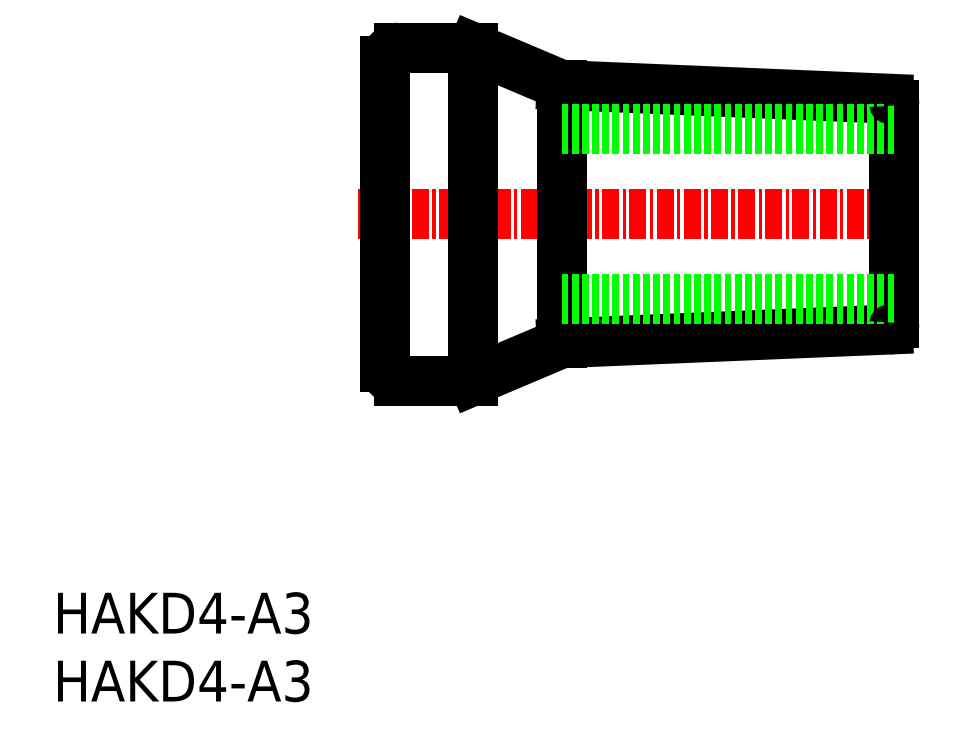
<metadata>
{"format":"dxf","ext":"dxf","renderer":"ezdxf+matplotlib","layout":"modelspace","background":"white","min_lineweight":24,"dpi":150}
</metadata>
<code>
0
SECTION
2
ENTITIES
0
TEXT
8
0
10
-1e-16
20
0
30
0
40
3
1
HAKD4-A3
11
0
21
1.5
31
0
73
     2
0
TEXT
8
0
10
-1e-16
20
5
30
0
40
3
1
HAKD4-A3
11
0
21
6.5
31
0
73
     2
0
LINE
8
CENTER
10
22.43
20
35.87
30
0
11
63.93
21
35.87
31
0
0
ARC
8
0
10
25.43
20
47.12
30
0
40
1
50
90
51
180
0
LINE
8
0
10
25.43
20
48.12
30
0
11
30.93
21
48.12
31
0
0
LINE
8
0
10
30.93
20
48.12
30
0
11
37.43
21
45.37
31
0
0
LINE
8
0
10
37.43
20
45.37
30
0
11
61.45
21
44.37
31
0
0
ARC
8
0
10
25.43
20
24.62
30
0
40
1
50
180
51
270
0
LINE
8
0
10
25.43
20
23.62
30
0
11
30.93
21
23.62
31
0
0
LINE
8
0
10
30.93
20
23.62
30
0
11
37.43
21
26.37
31
0
0
LINE
8
0
10
61.45
20
27.37
30
0
11
37.43
21
26.37
31
0
0
LINE
8
0
10
24.43
20
47.12
30
0
11
24.43
21
24.62
31
0
0
LINE
8
0
10
61.93
20
43.87
30
0
11
61.93
21
27.87
31
0
0
LINE
8
0
10
30.93
20
48.12
30
0
11
30.93
21
23.62
31
0
0
LINE
8
0
10
37.43
20
45.37
30
0
11
37.43
21
26.37
31
0
0
LINE
8
0
10
37.43
20
42.12
30
0
11
61.93
21
42.12
31
0
0
LINE
8
0
10
37.43
20
29.62
30
0
11
61.93
21
29.62
31
0
0
ARC
8
0
10
61.43
20
27.87
30
0
40
0.5
50
272.4
51
0
0
ARC
8
0
10
61.43
20
43.87
30
0
40
0.5
50
0
51
87.61
0
ENDSEC
0
EOF

</code>
